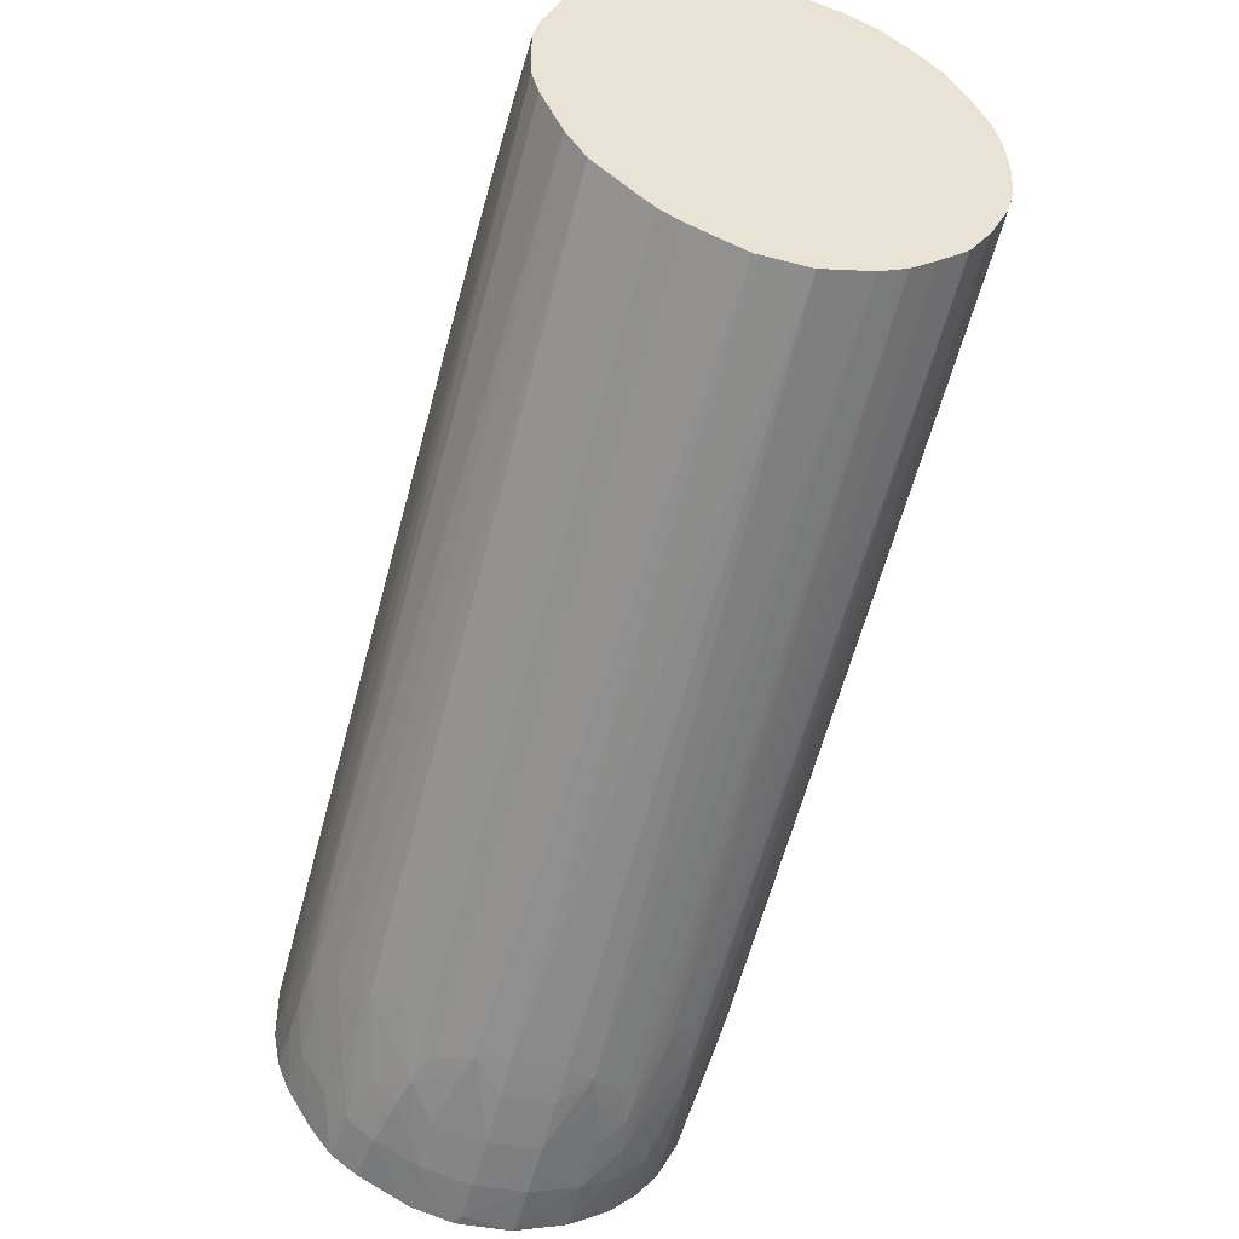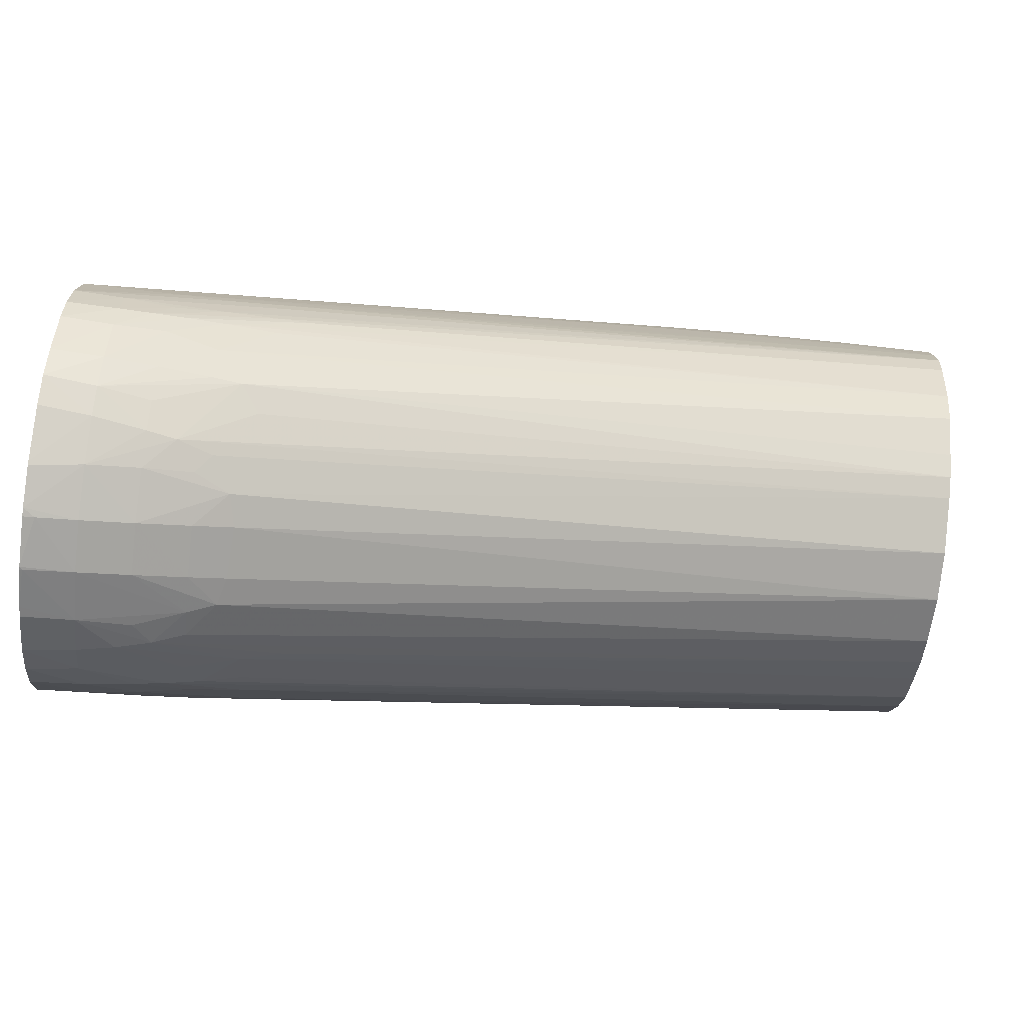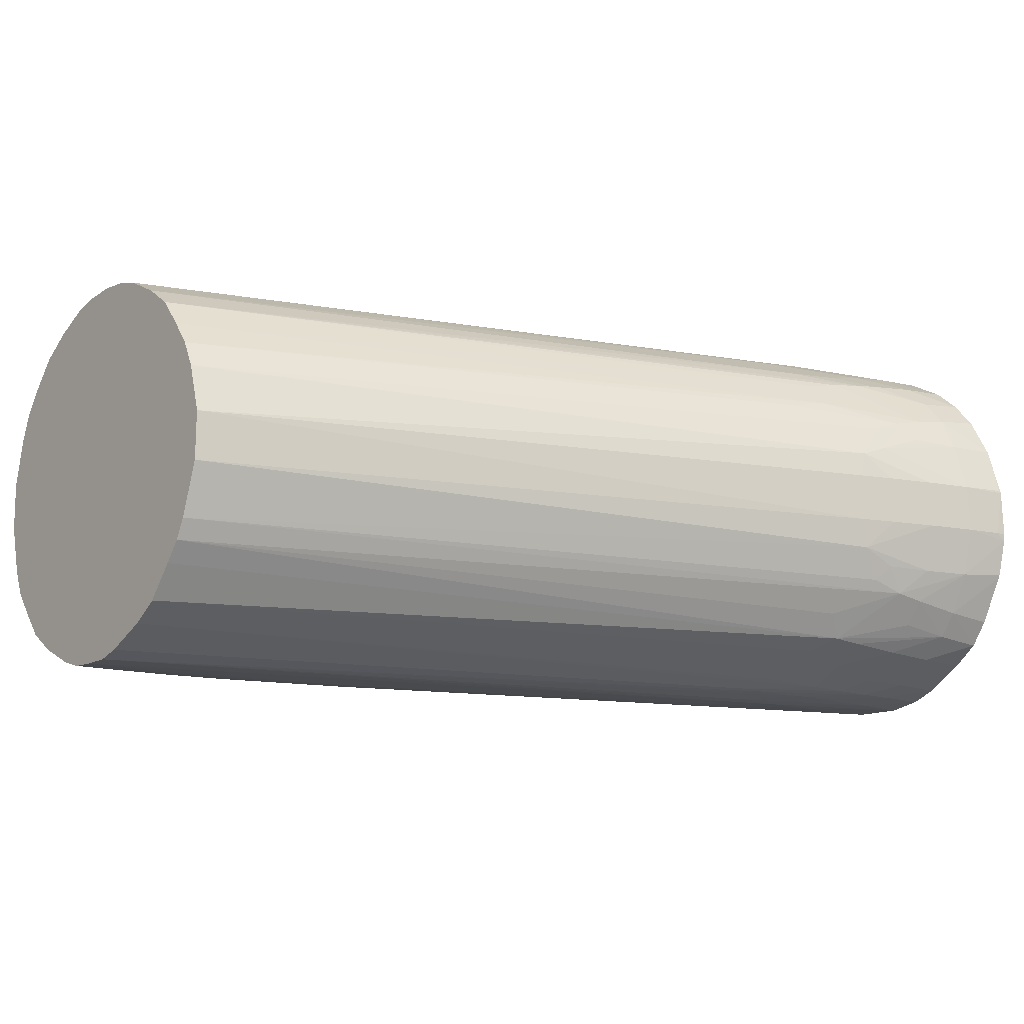
<metadata>
{"format":"obj","ext":"obj","renderer":"f3d","projection":"perspective","resolution":1024,"background":"white","views":[{"elev":-47.0,"azim":-105.7,"up":"+Y"},{"elev":-77.1,"azim":173.5,"up":"+Y"},{"elev":-12.7,"azim":-38.4,"up":"+Z"}]}
</metadata>
<code>
v -0.04866 0.01245 0.0008214
v -0.04866 0.01243 -0.0008268
v -0.04866 0.01203 0.002471
v -0.04701 0.01231 0.0008214
v -0.04701 0.0123 -0.0008268
v -0.04866 0.01197 -0.002475
v -0.04866 0.01197 -0.002475
v -0.04866 0.01163 0.003432
v -0.04866 0.01163 0.003431
v -0.04745 0.01158 0.003354
v -0.04695 0.01183 0.002611
v -0.04536 0.01178 0.002268
v -0.04536 0.01212 0.0008214
v -0.04536 0.01211 -0.0008268
v -0.04536 0.01177 -0.002226
v -0.04707 0.01181 -0.002593
v -0.04767 0.01156 -0.003322
v -0.04866 0.01159 -0.003373
v -0.04866 0.01159 -0.003373
v -0.04866 0.01099 0.004262
v -0.04866 0.011 0.004256
v -0.04695 0.01104 0.00399
v -0.04636 0.01153 0.003255
v -0.04536 0.01146 0.003092
v -0.04371 0.01166 0.001957
v -0.04273 0.01158 0.001741
v -0.04371 0.01188 0.0008214
v -0.04371 0.01188 -0.0008268
v -0.04274 0.01158 -0.001737
v -0.04371 0.01165 -0.001939
v -0.04536 0.01143 -0.003052
v -0.04657 0.01151 -0.003221
v -0.04536 0.01068 -0.004125
v -0.04707 0.01098 -0.003973
v -0.04866 0.01092 -0.004198
v -0.04866 0.01018 0.005192
v -0.04866 0.01018 0.005192
v -0.04701 0.0101 0.00513
v -0.04536 0.01 0.005045
v -0.04429 0.00993 0.00498
v -0.04536 0.01074 0.00412
v -0.04373 0.01041 0.004254
v -0.04206 0.01035 0.003924
v -0.04371 0.01133 0.002783
v -0.04213 0.01119 0.002363
v -0.04041 0.01073 0.002471
v -0.04041 0.01117 0.0008214
v -0.04159 0.01146 0.0008214
v -0.04241 0.01165 0.0008214
v -0.04242 0.01165 -0.0008268
v -0.04159 0.01146 -0.0008268
v -0.04041 0.01117 -0.0008268
v -0.04041 0.01073 -0.002475
v -0.04213 0.01119 -0.002362
v -0.04371 0.01132 -0.002763
v -0.04206 0.01034 -0.003919
v -0.04379 0.01039 -0.004251
v -0.0444 0.009913 -0.004965
v -0.04536 0.009968 -0.005015
v -0.04866 0.0101 -0.005125
v -0.04701 0.01004 -0.005082
v -0.04866 0.0101 -0.005125
v -0.04866 0.009065 0.005914
v -0.04866 0.009071 0.00591
v -0.04701 0.009071 0.005812
v -0.04536 0.009071 0.005675
v -0.04373 0.009202 0.005415
v -0.04319 0.009841 0.004892
v -0.04206 0.009707 0.004748
v -0.04041 0.01014 0.003657
v -0.03931 0.009989 0.003436
v -0.03876 0.01021 0.002495
v -0.03762 0.01002 0.001963
v -0.03876 0.01066 0.0008214
v -0.03876 0.01067 -0.0008268
v -0.03761 0.01002 -0.001984
v -0.03875 0.01022 -0.00251
v -0.0393 0.009994 -0.003448
v -0.04041 0.01015 -0.003667
v -0.04206 0.009701 -0.004744
v -0.0433 0.00983 -0.004884
v -0.04206 0.008875 -0.005412
v -0.04379 0.009196 -0.005394
v -0.04536 0.009071 -0.005609
v -0.04866 0.009071 -0.005773
v -0.04701 0.009071 -0.00571
v -0.04866 0.007838 0.006489
v -0.04866 0.007843 0.006488
v -0.04701 0.007747 0.00645
v -0.04536 0.007639 0.006399
v -0.04371 0.007521 0.006331
v -0.04206 0.008883 0.00541
v -0.04041 0.008665 0.005274
v -0.03876 0.008409 0.005082
v -0.04041 0.009489 0.004482
v -0.03822 0.009793 0.003062
v -0.03789 0.008262 0.004959
v -0.03725 0.00866 0.004145
v -0.01899 0.002028 0.003817
v -0.01899 0.002034 0.003807
v -0.03733 0.01014 0.0008214
v -0.01899 0.002791 0.00247
v -0.01899 0.003226 0.001254
v -0.03732 0.01014 -0.0008268
v -0.0382 0.009804 -0.003084
v -0.01899 0.003359 -0.0009532
v -0.01899 0.003051 -0.002323
v -0.03783 0.008284 -0.004985
v -0.04041 0.009498 -0.004492
v -0.01899 0.002168 -0.004083
v -0.01899 0.001617 -0.004898
v -0.03876 0.008435 -0.00511
v -0.04041 0.008673 -0.005287
v -0.0422 0.007259 -0.006292
v -0.04041 0.007421 -0.006038
v -0.04371 0.007465 -0.006317
v -0.04866 0.007559 -0.006421
v -0.04536 0.007524 -0.006368
v -0.04701 0.00755 -0.006402
v -0.04866 0.007559 -0.006421
v -0.04866 0.007019 0.006695
v -0.04866 0.007019 0.006695
v -0.04701 0.006922 0.006677
v -0.04536 0.006815 0.006656
v -0.04371 0.006697 0.006625
v -0.04276 0.006625 0.006603
v -0.04215 0.007274 0.006286
v -0.04041 0.007421 0.006005
v -0.03876 0.007421 0.005708
v -0.03725 0.007454 0.005325
v -0.01899 0.0004977 0.005293
v -0.01899 0.00132 0.004631
v -0.01899 0.003366 0.0004328
v -0.01899 0.003368 0.0004194
v -0.01899 0.002181 -0.004059
v -0.01899 0.00161 -0.004906
v -0.01899 0.0007906 -0.005544
v -0.03876 0.007421 -0.005767
v -0.04285 0.006601 -0.0066
v -0.04041 0.00626 -0.006524
v -0.04175 0.006439 -0.00657
v -0.03705 0.005676 -0.006335
v -0.03876 0.006052 -0.006431
v -0.04866 0.006732 -0.00663
v -0.04371 0.00664 -0.006612
v -0.04536 0.006697 -0.006628
v -0.04701 0.006726 -0.006632
v -0.04866 0.006732 -0.00663
v -0.04866 0.005766 0.006789
v -0.04866 0.005773 0.00679
v -0.04701 0.005773 0.006772
v -0.04536 0.005773 0.006749
v -0.04371 0.005773 0.00672
v -0.04215 0.005818 0.006673
v -0.04041 0.005342 0.006667
v -0.03876 0.005093 0.006626
v -0.03788 0.004968 0.006599
v -0.04041 0.006166 0.006501
v -0.03876 0.005919 0.006396
v -0.03724 0.00562 0.00627
v -0.01899 -0.0008226 0.005974
v -0.01899 0.0004802 0.005302
v -0.01899 -0.0004904 -0.006359
v -0.01899 -0.00051 -0.00637
v -0.03876 0.005228 -0.006669
v -0.04041 0.005436 -0.006691
v -0.03756 0.005064 -0.006634
v -0.01899 -0.001323 -0.006712
v -0.01899 -0.001334 -0.006717
v -0.04866 0.005773 -0.006657
v -0.04371 0.005773 -0.006694
v -0.04536 0.005773 -0.00669
v -0.04701 0.005773 -0.006675
v -0.0422 0.005843 -0.006675
v -0.04866 0.004581 0.006687
v -0.04866 0.004586 0.006688
v -0.03052 -0.0001056 0.006609
v -0.02932 -0.0001231 0.006609
v -0.02932 0.0001217 0.006609
v -0.03876 0.004122 0.006676
v -0.03546 0.003486 0.006628
v -0.03458 0.003322 0.006601
v -0.01899 -0.002471 0.006411
v -0.01899 -0.002471 -0.00694
v -0.03876 0.004122 -0.006762
v -0.01899 -0.002456 -0.006937
v -0.04866 0.004841 -0.006625
v -0.02227 -0.002471 -0.006944
v -0.02392 -0.002471 -0.006921
v -0.04866 0.003755 0.006457
v -0.04866 0.003761 0.006461
v -0.02392 -0.004121 0.006189
v -0.02227 -0.004121 0.006306
v -0.02557 -0.002471 0.006468
v -0.03141 -1.6e-05 0.006598
v -0.02392 -0.002471 0.006501
v -0.02227 -0.002471 0.006491
v -0.02062 -0.002471 0.006453
v -0.03247 0.001833 0.006621
v -0.01899 -0.002493 0.006411
v -0.01899 -0.004099 -0.006932
v -0.04866 0.004022 -0.006399
v -0.02557 -0.002471 -0.006856
v -0.02392 -0.003787 -0.006741
v -0.02557 -0.003509 -0.006673
v -0.02655 -0.003347 -0.00662
v -0.01899 -0.004121 -0.00693
v -0.02062 -0.004121 -0.006875
v -0.04866 0.002469 0.00583
v -0.04866 0.002474 0.005835
v -0.02557 -0.004121 0.006004
v -0.02062 -0.00577 0.005835
v -0.01899 -0.00577 0.005935
v -0.02062 -0.004121 0.006376
v -0.01899 -0.004121 0.006399
v -0.04866 0.002474 -0.005707
v -0.02392 -0.004613 -0.006479
v -0.02224 -0.004211 -0.00676
v -0.02166 -0.004996 -0.006621
v -0.02276 -0.004821 -0.006562
v -0.01899 -0.005212 -0.00671
v -0.01899 -0.005225 -0.006707
v -0.02062 -0.005107 -0.006664
v -0.04866 0.001427 0.005138
v -0.04866 0.001431 0.005144
v -0.02557 -0.005446 0.005299
v -0.02227 -0.00577 0.005641
v -0.02062 -0.006928 0.005195
v -0.01899 -0.007046 0.005267
v -0.04866 0.001499 -0.005082
v -0.02557 -0.004333 -0.006328
v -0.02392 -0.00577 -0.005813
v -0.02224 -0.005636 -0.006198
v -0.02062 -0.005931 -0.006272
v -0.01899 -0.006041 -0.006362
v -0.04866 0.0006026 0.004181
v -0.02557 -0.00627 0.004612
v -0.02431 -0.006467 0.004826
v -0.02321 -0.006624 0.00497
v -0.02382 -0.005859 0.005349
v -0.02227 -0.00674 0.005062
v -0.02062 -0.007752 0.004423
v -0.01899 -0.00787 0.004582
v -0.04866 0.0005524 -0.003975
v -0.02547 -0.005835 -0.005414
v -0.02485 -0.006629 -0.004984
v -0.02227 -0.006989 -0.0053
v -0.02392 -0.006764 -0.005109
v -0.02062 -0.007199 -0.005447
v -0.01899 -0.006049 -0.006356
v -0.01899 -0.007328 -0.005543
v -0.04866 -5.098e-05 0.003354
v -0.02557 -0.006968 0.003788
v -0.02382 -0.007112 0.004215
v -0.0218 -0.008332 0.003421
v -0.02232 -0.007669 0.00403
v -0.02062 -0.008461 0.003597
v -0.01899 -0.00859 0.003756
v -0.04866 1.48e-06 -0.003299
v -0.02062 -0.008023 -0.004677
v -0.02227 -0.007816 -0.004375
v -0.02382 -0.007639 -0.00399
v -0.0232 -0.008275 -0.003352
v -0.02547 -0.007005 -0.004173
v -0.01899 -0.007344 -0.005532
v -0.01899 -0.008159 -0.004872
v -0.01899 -0.00817 -0.004863
v -0.04866 -0.0005057 0.002471
v -0.02392 -0.008045 0.00285
v -0.02289 -0.008192 0.003185
v -0.02686 -0.006755 0.003521
v -0.02062 -0.009036 0.002471
v -0.01899 -0.0093 0.002471
v -0.04866 -0.0003483 -0.002627
v -0.02062 -0.0086 -0.003853
v -0.02227 -0.008399 -0.003549
v -0.02062 -0.009245 -0.002475
v -0.02227 -0.008845 -0.002475
v -0.02382 -0.008437 -0.002427
v -0.0243 -0.008111 -0.002944
v -0.01899 -0.008736 -0.004039
v -0.04866 -0.00051 0.002457
v -0.02483 -0.00827 0.001713
v -0.02392 -0.008402 0.002026
v -0.02232 -0.0086 0.002569
v -0.02062 -0.009536 0.0008214
v -0.01907 -0.009796 0.0008469
v -0.01899 -0.009407 0.002132
v -0.01899 -0.009307 0.002451
v -0.04866 -0.000991 -0.0008268
v -0.02495 -0.00831 -0.001845
v -0.01899 -0.009512 -0.002451
v -0.01899 -0.009565 -0.002338
v -0.01899 -0.009857 -0.001093
v -0.02062 -0.009604 -0.0008268
v -0.02227 -0.00921 -0.0008268
v -0.04866 -0.001019 0.0008214
v -0.02507 -0.008351 0.0008214
v -0.02392 -0.008694 0.0008214
v -0.02227 -0.009145 0.0008214
v -0.01935 -0.00984 -0.0008268
v -0.01899 -0.00982 0.0007595
v -0.01899 -0.009796 0.0008617
v -0.04866 -0.001019 0.0008079
v -0.02516 -0.00838 -0.0008268
v -0.02392 -0.008756 -0.0008268
v -0.01899 -0.009884 -0.0008268
f 178 196 197
f 175 192 193
f 173 185 188
f 175 190 191
f 175 191 192
f 175 193 176
f 177 194 196
f 176 194 195
f 176 195 177
f 177 195 194
f 177 196 178
f 172 185 173
f 178 197 179
f 176 193 194
f 171 185 172
f 157 159 158
f 170 188 189
f 155 181 156
f 156 181 157
f 179 197 198
f 157 181 182
f 157 182 183
f 157 183 161
f 157 161 159
f 170 189 187
f 159 161 160
f 165 184 166
f 166 185 171
f 166 171 174
f 166 184 185
f 167 169 186
f 167 186 184
f 170 173 188
f 165 167 184
f 179 198 183
f 197 215 198
f 179 199 180
f 192 212 193
f 193 212 213
f 193 213 214
f 193 214 194
f 194 214 196
f 196 214 215
f 196 215 197
f 198 215 200
f 202 206 217
f 202 217 216
f 203 208 204
f 204 208 218
f 204 219 205
f 155 180 181
f 204 218 219
f 192 211 212
f 191 211 192
f 190 211 191
f 190 210 211
f 180 199 181
f 181 199 183
f 181 183 182
f 183 198 200
f 184 201 188
f 184 188 185
f 187 189 203
f 179 183 199
f 187 203 204
f 187 205 206
f 187 206 202
f 188 201 189
f 189 201 207
f 189 207 208
f 189 208 203
f 190 209 210
f 187 204 205
f 153 155 154
f 116 139 118
f 152 180 153
f 120 147 148
f 121 149 150
f 121 150 122
f 122 150 151
f 122 151 152
f 122 152 123
f 123 152 153
f 123 153 124
f 124 153 125
f 125 153 154
f 125 154 126
f 126 154 155
f 126 155 156
f 126 156 157
f 126 157 158
f 120 146 147
f 126 158 127
f 119 146 120
f 118 145 119
f 108 137 112
f 205 219 220
f 112 138 113
f 112 137 138
f 113 138 115
f 114 139 116
f 114 115 140
f 114 140 141
f 114 141 139
f 115 138 142
f 115 142 143
f 115 143 140
f 117 120 148
f 117 148 144
f 118 139 145
f 119 145 146
f 127 158 159
f 127 159 128
f 128 159 160
f 144 171 172
f 144 172 173
f 144 173 170
f 145 166 174
f 145 174 146
f 146 174 171
f 146 171 147
f 149 175 176
f 149 176 150
f 150 176 177
f 150 177 178
f 150 178 179
f 150 179 151
f 151 179 152
f 152 179 180
f 144 147 171
f 144 148 147
f 143 169 167
f 143 168 169
f 128 160 161
f 128 161 129
f 129 161 162
f 129 162 131
f 129 131 130
f 137 163 138
f 138 163 164
f 153 180 155
f 138 164 142
f 139 165 166
f 139 166 145
f 140 143 167
f 140 167 141
f 141 167 165
f 142 164 143
f 143 164 168
f 139 141 165
f 205 220 206
f 283 300 284
f 207 221 208
f 263 278 279
f 263 279 280
f 263 280 274
f 267 281 275
f 268 282 283
f 268 283 269
f 269 283 284
f 269 284 270
f 270 284 285
f 270 285 272
f 272 285 284
f 272 284 286
f 272 286 287
f 272 287 288
f 272 288 289
f 263 277 278
f 272 289 273
f 263 276 277
f 261 276 263
f 252 269 270
f 252 270 271
f 252 271 253
f 253 271 270
f 253 270 255
f 253 255 254
f 255 270 272
f 255 272 257
f 257 272 273
f 257 273 258
f 259 264 263
f 259 263 274
f 260 275 276
f 260 276 261
f 260 267 275
f 261 263 262
f 252 268 269
f 274 280 291
f 275 277 276
f 287 302 303
f 287 303 288
f 290 291 305
f 290 305 304
f 291 296 306
f 291 306 305
f 294 307 301
f 294 301 295
f 295 300 296
f 296 300 299
f 296 299 306
f 297 305 298
f 297 304 305
f 298 305 306
f 108 136 137
f 286 295 301
f 274 291 290
f 286 300 295
f 286 301 302
f 275 281 292
f 275 292 277
f 277 292 293
f 277 293 294
f 277 294 295
f 277 295 296
f 277 296 278
f 278 296 291
f 278 291 279
f 279 291 280
f 282 297 283
f 283 298 299
f 283 299 300
f 283 297 298
f 284 300 286
f 286 302 287
f 249 267 260
f 249 266 267
f 249 265 266
f 218 223 219
f 219 223 234
f 219 234 220
f 220 234 233
f 222 235 223
f 223 235 234
f 224 236 237
f 224 237 238
f 224 238 239
f 224 239 225
f 225 239 226
f 226 239 240
f 226 240 227
f 227 240 241
f 227 241 228
f 217 232 231
f 228 241 242
f 217 233 232
f 216 232 230
f 208 221 222
f 208 222 223
f 208 223 218
f 209 224 225
f 209 225 226
f 209 226 210
f 210 226 211
f 211 226 227
f 211 227 212
f 212 228 229
f 212 229 213
f 212 227 228
f 213 215 214
f 216 217 231
f 216 231 232
f 217 220 233
f 228 242 243
f 228 243 229
f 230 232 245
f 242 256 255
f 242 255 257
f 242 257 258
f 242 258 243
f 244 246 259
f 245 248 246
f 246 248 260
f 246 260 261
f 246 261 262
f 246 262 263
f 246 263 264
f 246 264 259
f 247 249 260
f 247 260 248
f 249 251 265
f 239 241 240
f 239 242 241
f 239 256 242
f 239 255 256
f 230 245 246
f 230 246 244
f 232 233 247
f 232 247 248
f 232 248 245
f 233 234 249
f 233 249 247
f 206 220 217
f 234 235 250
f 234 251 249
f 236 252 253
f 236 253 237
f 237 253 238
f 238 253 254
f 238 254 255
f 238 255 239
f 234 250 251
f 108 111 136
f 3 8 9
f 105 135 110
f 26 47 48
f 26 48 49
f 26 49 27
f 26 44 45
f 27 49 50
f 27 50 28
f 28 50 29
f 29 50 51
f 29 51 52
f 29 52 53
f 29 53 54
f 29 54 55
f 29 55 30
f 30 55 31
f 31 55 56
f 26 46 47
f 31 56 32
f 26 45 46
f 24 43 44
f 17 34 35
f 17 35 18
f 18 35 19
f 20 36 37
f 20 37 21
f 21 37 38
f 21 38 39
f 21 39 22
f 22 39 40
f 22 40 41
f 22 41 23
f 23 41 42
f 23 42 43
f 23 43 24
f 24 44 25
f 25 44 26
f 17 33 34
f 32 56 57
f 33 57 58
f 43 70 44
f 43 68 69
f 44 70 45
f 45 70 71
f 45 71 46
f 46 71 72
f 46 72 73
f 46 73 47
f 47 73 74
f 47 74 75
f 47 75 52
f 47 52 48
f 48 52 51
f 48 51 49
f 49 51 50
f 43 69 70
f 32 57 33
f 42 68 43
f 40 68 41
f 33 58 34
f 34 58 59
f 34 59 35
f 35 59 61
f 35 61 62
f 35 62 60
f 36 63 64
f 36 64 37
f 37 64 65
f 37 65 38
f 38 66 39
f 38 65 66
f 39 66 67
f 39 67 40
f 40 67 68
f 41 68 42
f 17 32 33
f 16 32 17
f 15 30 31
f 1 297 282
f 1 282 268
f 1 268 252
f 1 252 236
f 1 236 224
f 1 224 209
f 1 209 190
f 1 190 175
f 1 175 149
f 1 149 121
f 1 121 87
f 1 87 63
f 1 63 36
f 1 36 20
f 1 20 8
f 1 304 297
f 1 8 3
f 1 290 304
f 1 259 274
f 298 306 299
f 1 2 7
f 1 7 19
f 1 19 35
f 1 35 60
f 1 60 85
f 1 85 117
f 1 117 144
f 1 144 170
f 1 170 187
f 1 187 202
f 1 202 216
f 1 216 230
f 1 230 244
f 1 244 259
f 1 274 290
f 1 3 4
f 1 4 5
f 1 5 2
f 10 22 23
f 10 23 11
f 11 23 12
f 12 23 24
f 12 24 25
f 12 25 13
f 13 25 26
f 13 26 27
f 13 27 28
f 13 28 14
f 14 28 29
f 14 29 30
f 14 30 15
f 15 31 32
f 15 32 16
f 10 21 22
f 8 10 9
f 8 21 10
f 8 20 21
f 2 6 7
f 2 5 6
f 3 9 10
f 3 10 11
f 3 11 12
f 3 12 4
f 4 12 13
f 52 75 76
f 4 13 14
f 5 14 15
f 5 15 6
f 6 16 17
f 6 17 18
f 6 18 19
f 6 19 7
f 6 15 16
f 4 14 5
f 108 112 109
f 52 76 53
f 53 77 78
f 99 132 131
f 99 131 162
f 99 162 161
f 99 161 183
f 99 183 200
f 99 200 215
f 99 215 213
f 99 213 229
f 99 229 243
f 99 243 258
f 99 258 273
f 99 273 289
f 99 289 288
f 99 288 303
f 99 303 302
f 97 99 98
f 99 302 307
f 97 132 99
f 96 100 102
f 88 124 125
f 88 125 89
f 89 125 126
f 89 126 90
f 90 126 91
f 91 126 127
f 91 127 92
f 92 128 93
f 92 127 128
f 93 128 129
f 93 129 94
f 94 129 130
f 94 130 131
f 94 131 97
f 94 97 95
f 97 131 132
f 88 123 124
f 99 307 294
f 99 293 292
f 99 136 111
f 99 111 110
f 99 110 135
f 99 135 107
f 99 107 106
f 99 106 134
f 99 134 133
f 99 133 103
f 99 103 102
f 99 102 100
f 101 103 133
f 101 133 134
f 101 134 104
f 104 134 106
f 105 107 135
f 99 137 136
f 99 294 293
f 99 163 137
f 99 168 164
f 99 292 281
f 99 281 267
f 99 267 266
f 99 266 265
f 99 265 251
f 99 251 250
f 99 250 235
f 99 235 222
f 99 222 221
f 99 221 207
f 99 207 201
f 99 201 184
f 99 184 186
f 99 186 169
f 99 169 168
f 99 164 163
f 87 123 88
f 87 122 123
f 87 121 122
f 63 89 65
f 63 65 64
f 65 89 90
f 65 90 91
f 65 91 66
f 66 91 92
f 66 92 67
f 67 92 68
f 68 92 93
f 68 93 69
f 69 93 94
f 69 94 95
f 69 95 70
f 70 95 71
f 71 96 72
f 63 88 89
f 71 95 97
f 63 87 88
f 61 86 62
f 53 78 79
f 53 79 54
f 54 79 55
f 55 79 56
f 56 79 80
f 56 80 81
f 56 81 57
f 57 81 58
f 58 81 82
f 58 82 83
f 58 83 59
f 59 83 84
f 59 84 61
f 60 62 85
f 61 84 86
f 62 86 85
f 71 97 98
f 71 98 99
f 71 99 100
f 80 109 112
f 80 112 113
f 80 113 81
f 81 113 82
f 82 114 84
f 82 84 83
f 82 113 115
f 82 115 114
f 84 114 116
f 84 116 86
f 85 86 118
f 85 118 119
f 85 119 120
f 85 120 117
f 86 116 118
f 79 109 80
f 78 111 108
f 78 110 111
f 78 105 110
f 71 100 96
f 72 96 73
f 73 101 74
f 73 96 102
f 73 102 103
f 73 103 101
f 74 101 104
f 53 76 77
f 74 104 75
f 76 105 77
f 76 104 106
f 76 106 107
f 76 107 105
f 77 105 78
f 78 108 109
f 78 109 79
f 75 104 76
f 301 307 302

</code>
